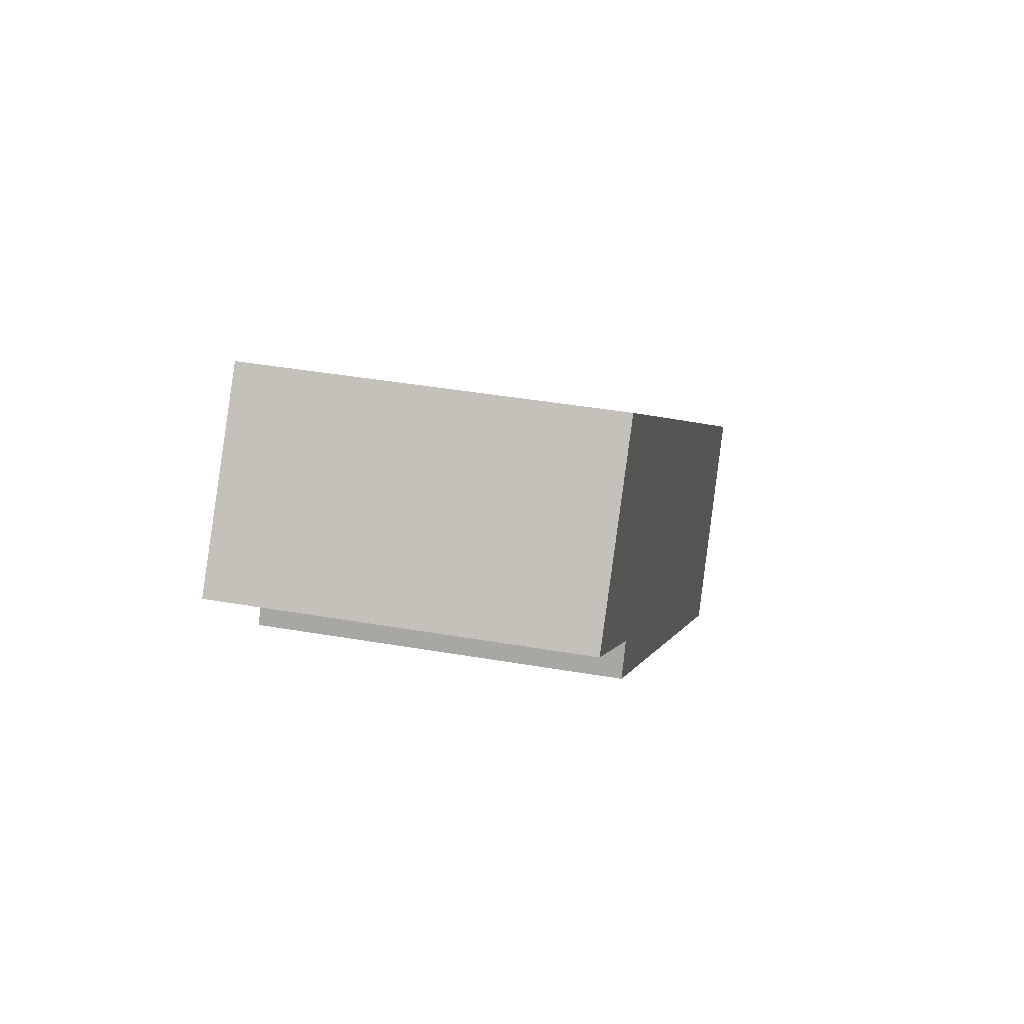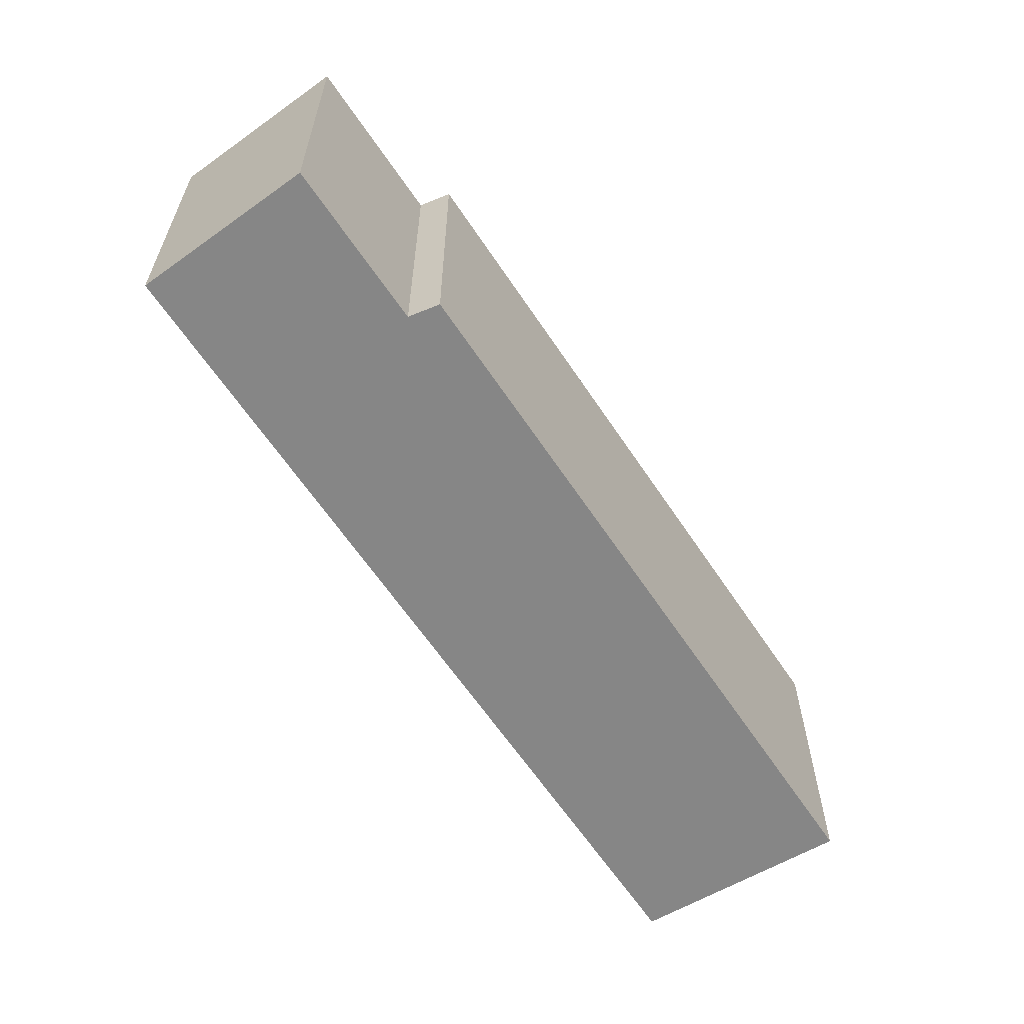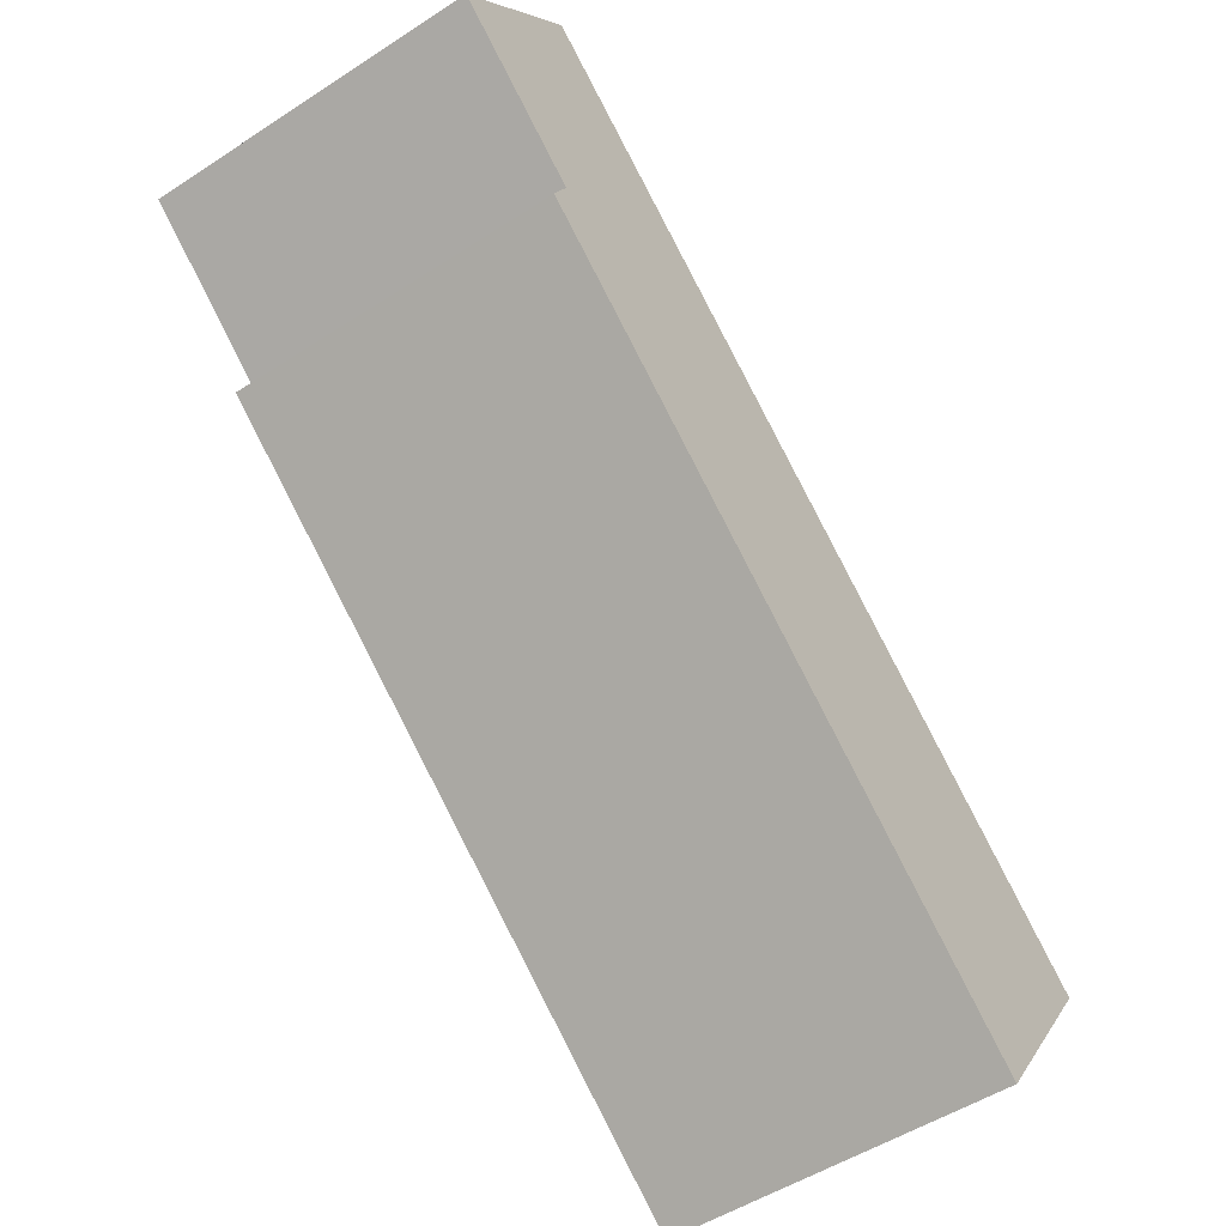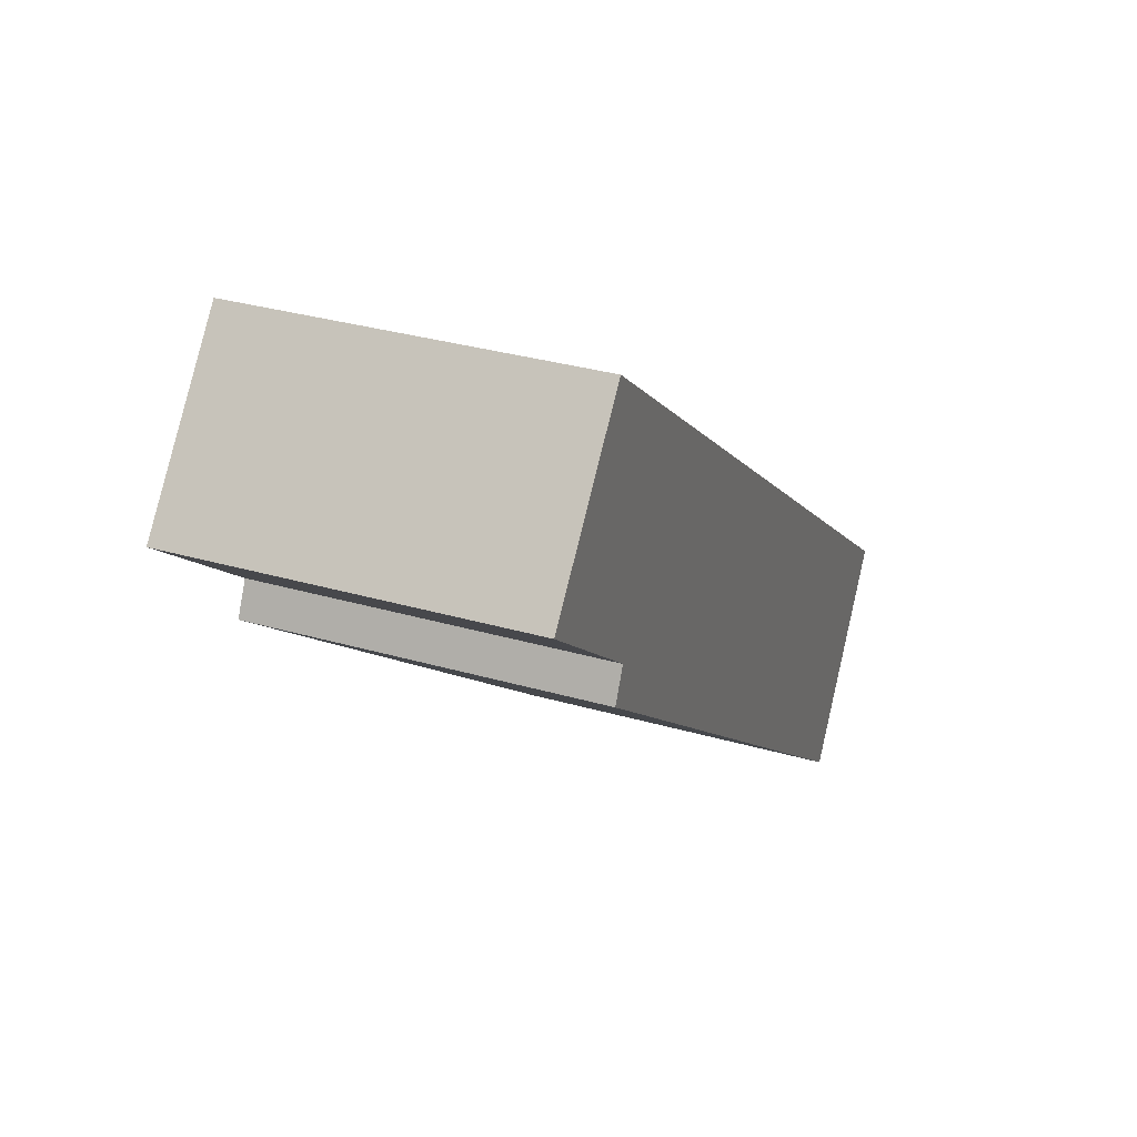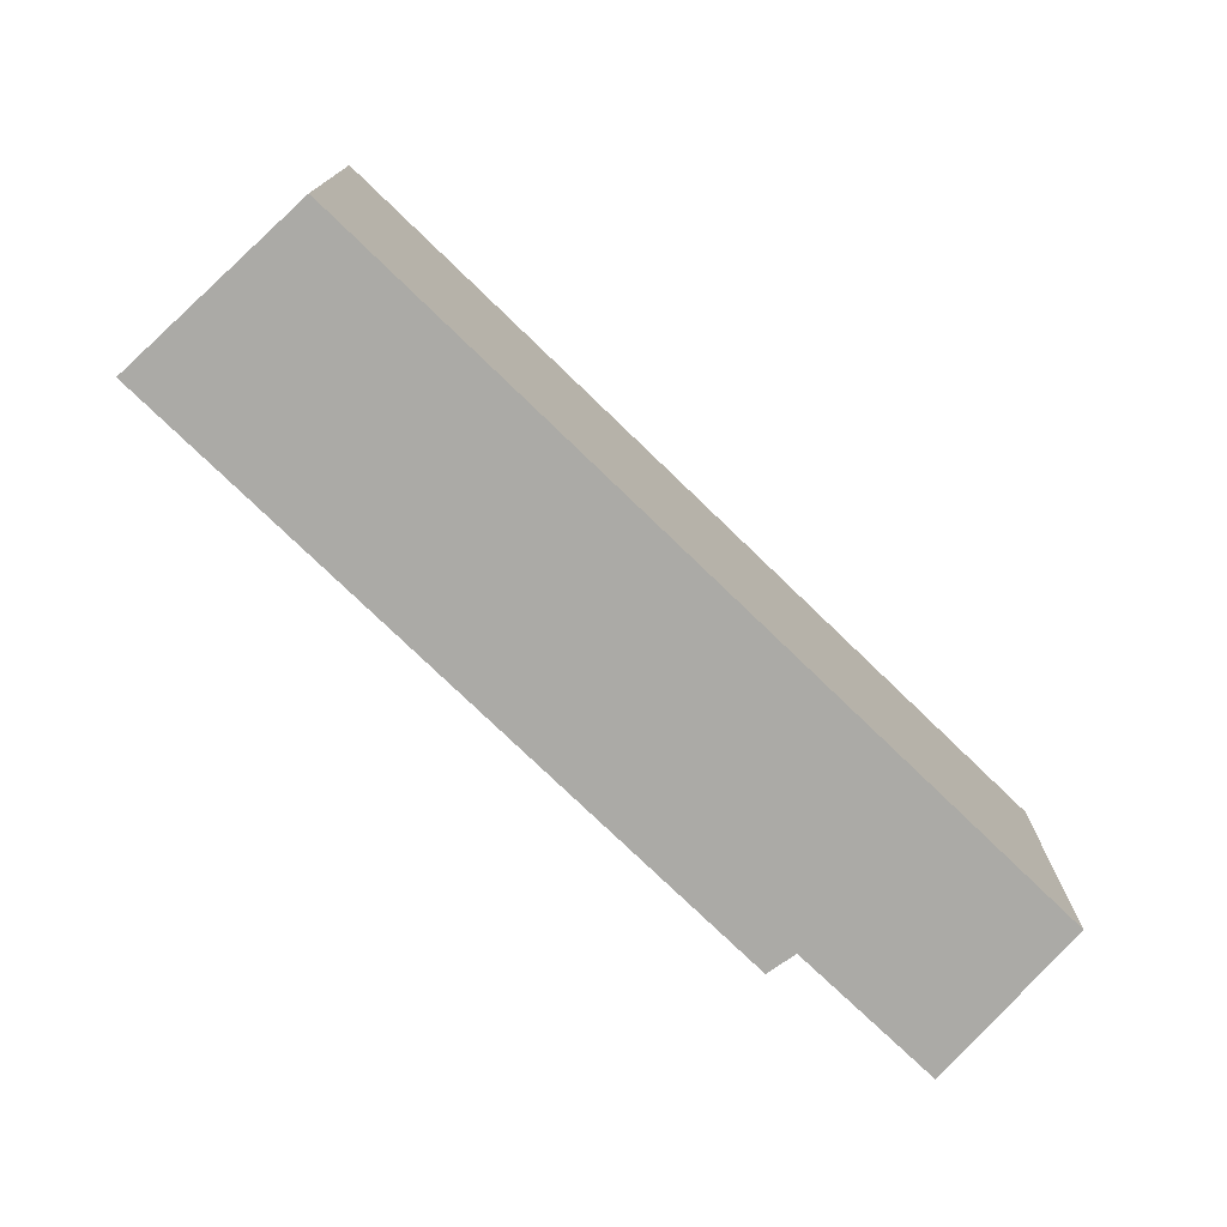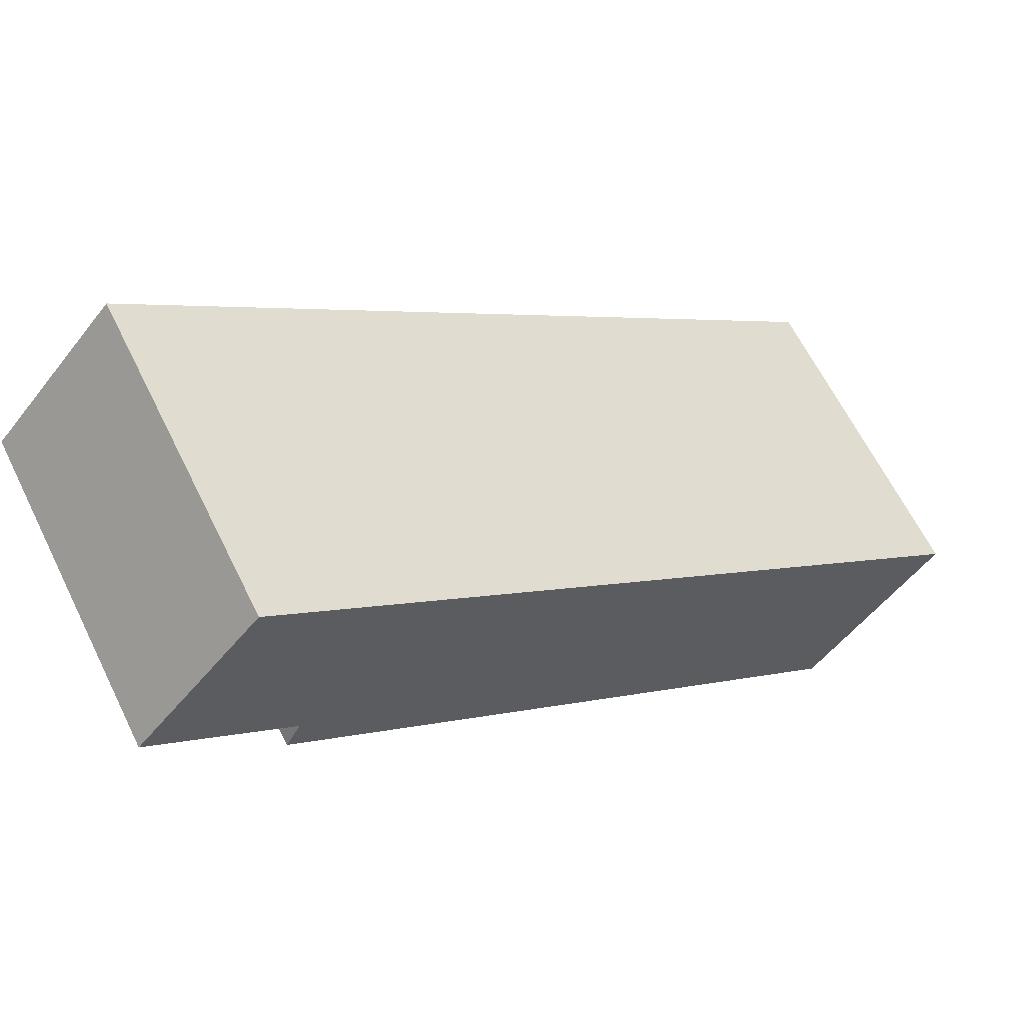
<metadata>
{"format":"obj","ext":"obj","renderer":"f3d","projection":"perspective","resolution":1024,"background":"white","views":[{"elev":40.1,"azim":102.1,"up":"+Z"},{"elev":-62.2,"azim":85.5,"up":"+Y"},{"elev":-50.9,"azim":125.4,"up":"+Z"},{"elev":32.5,"azim":111.9,"up":"+Z"},{"elev":-75.7,"azim":-82.1,"up":"+Y"},{"elev":63.8,"azim":153.7,"up":"+Z"}]}
</metadata>
<code>
v  0 3.877 2.374e-16
v  8.819 3.877 3.454
v  1.538 3.877 -2.224
v  8.633 3.877 3.817
v  8.783 3.877 6.872
v  10.29 3.877 5.127
v  8.819 -2.115e-16 3.454
v  1.538 1.362e-16 -2.224
v  10.29 -3.139e-16 5.127
v  8.633 -2.337e-16 3.817
v  0 0 0
v  8.783 -4.208e-16 6.872
g defaultobject
f 1 2 3
f 2 1 4
f 4 1 5
f 4 5 6
f 7 3 2
f 3 7 8
f 9 4 6
f 4 9 10
f 8 1 3
f 1 8 11
f 11 5 1
f 5 11 12
f 12 6 5
f 6 12 9
f 10 2 4
f 2 10 7
f 7 11 8
f 11 7 10
f 11 10 12
f 12 10 9

</code>
